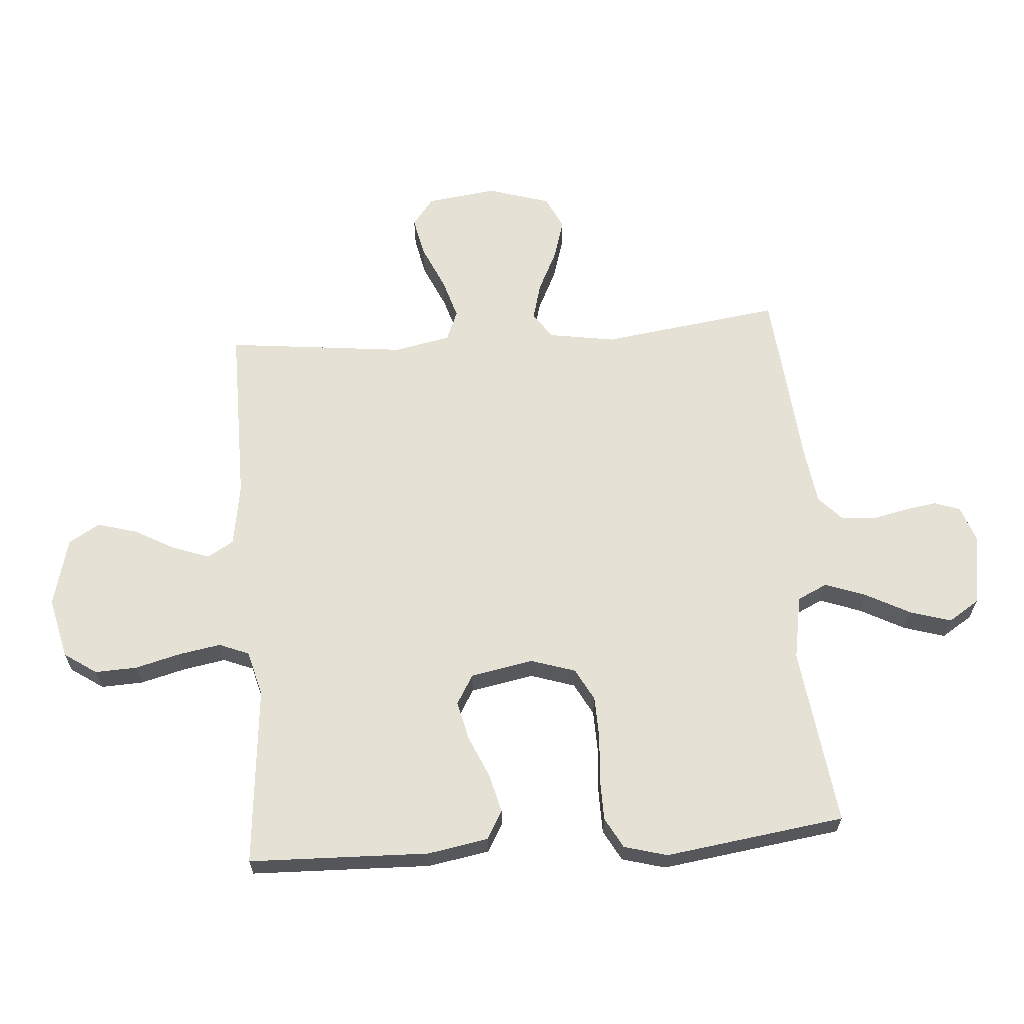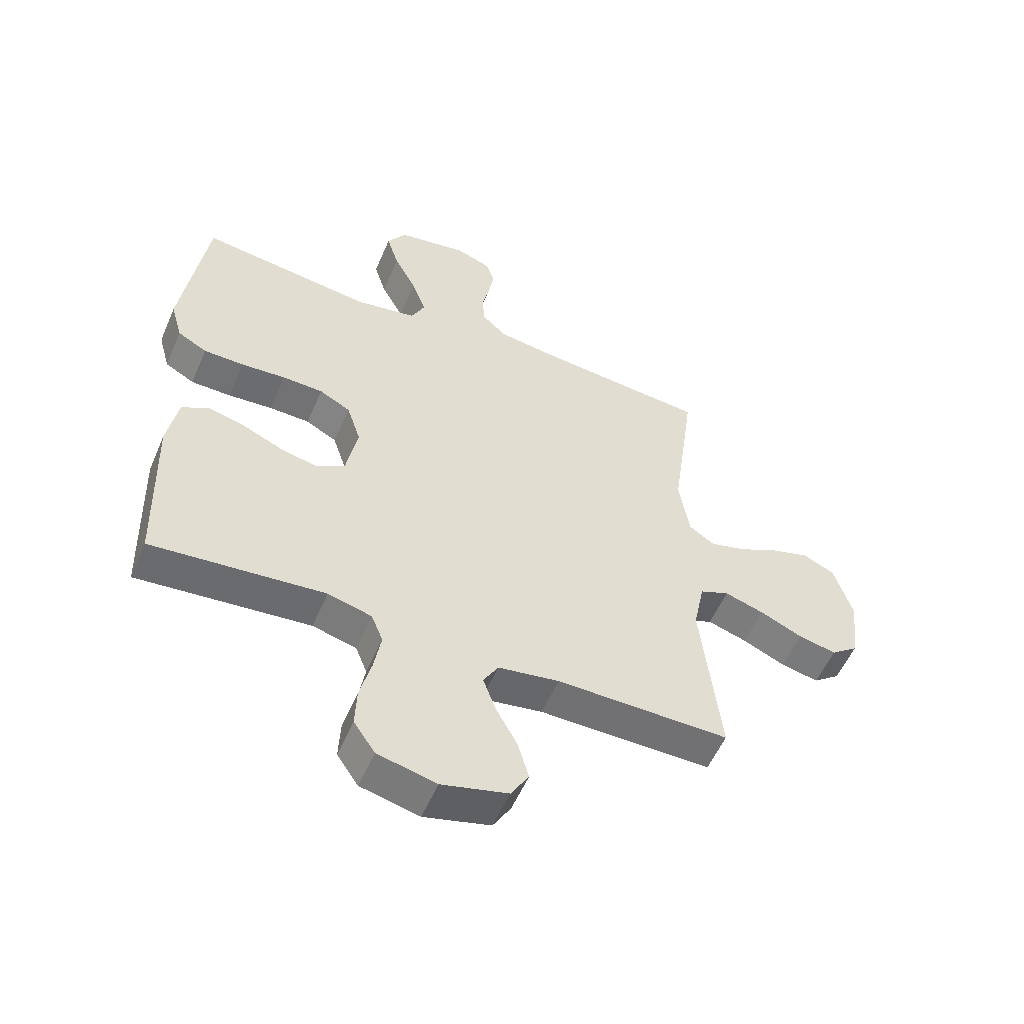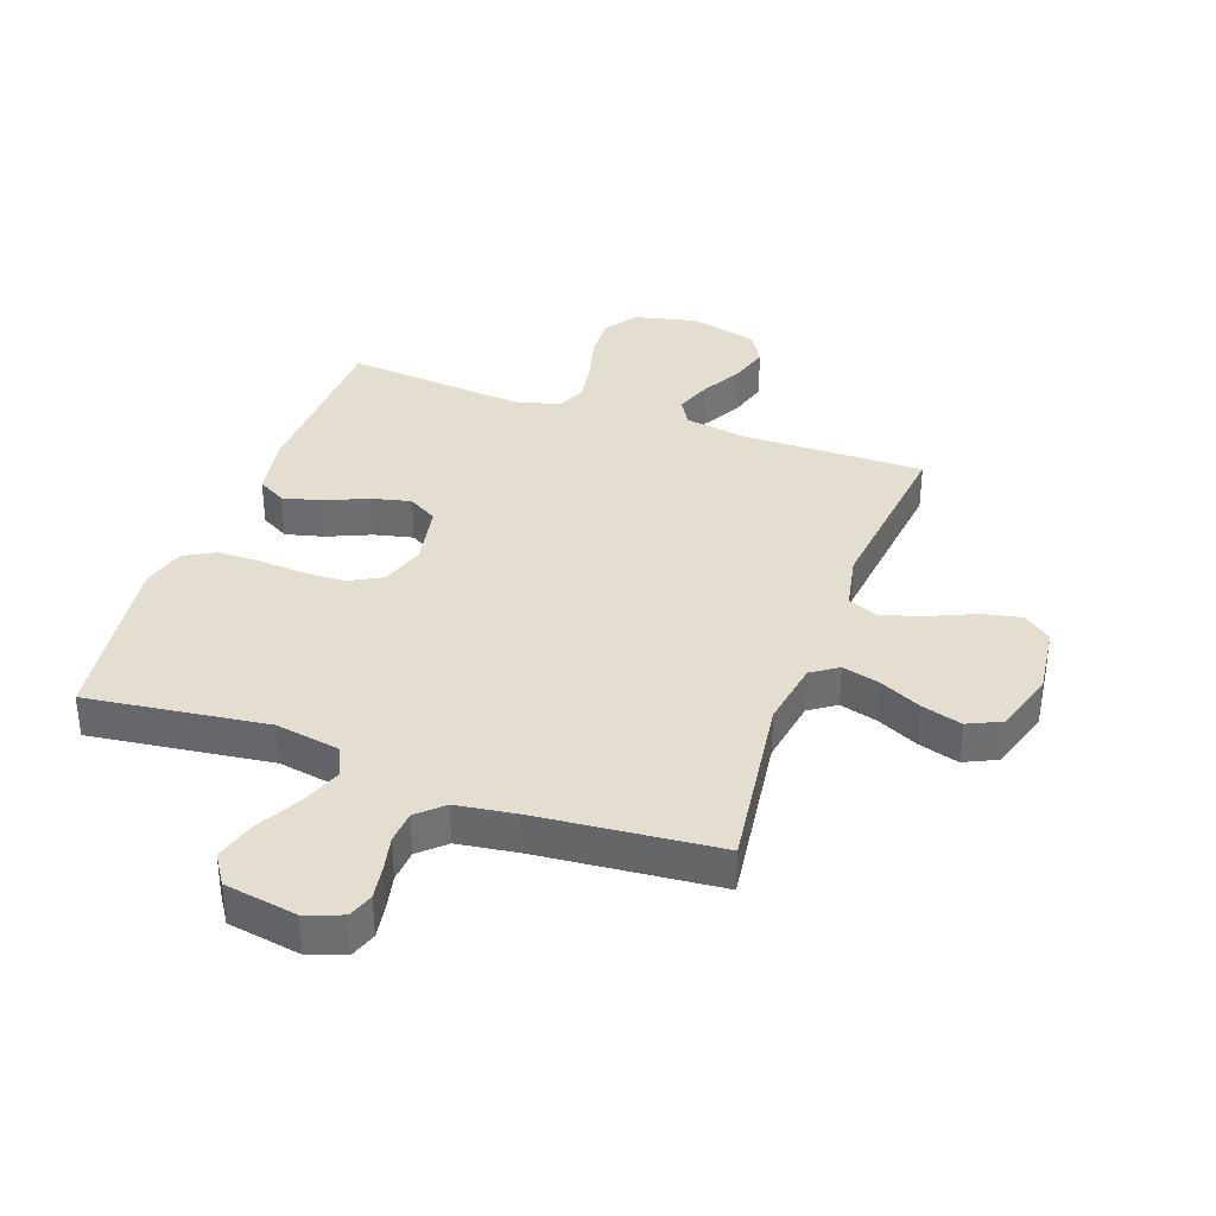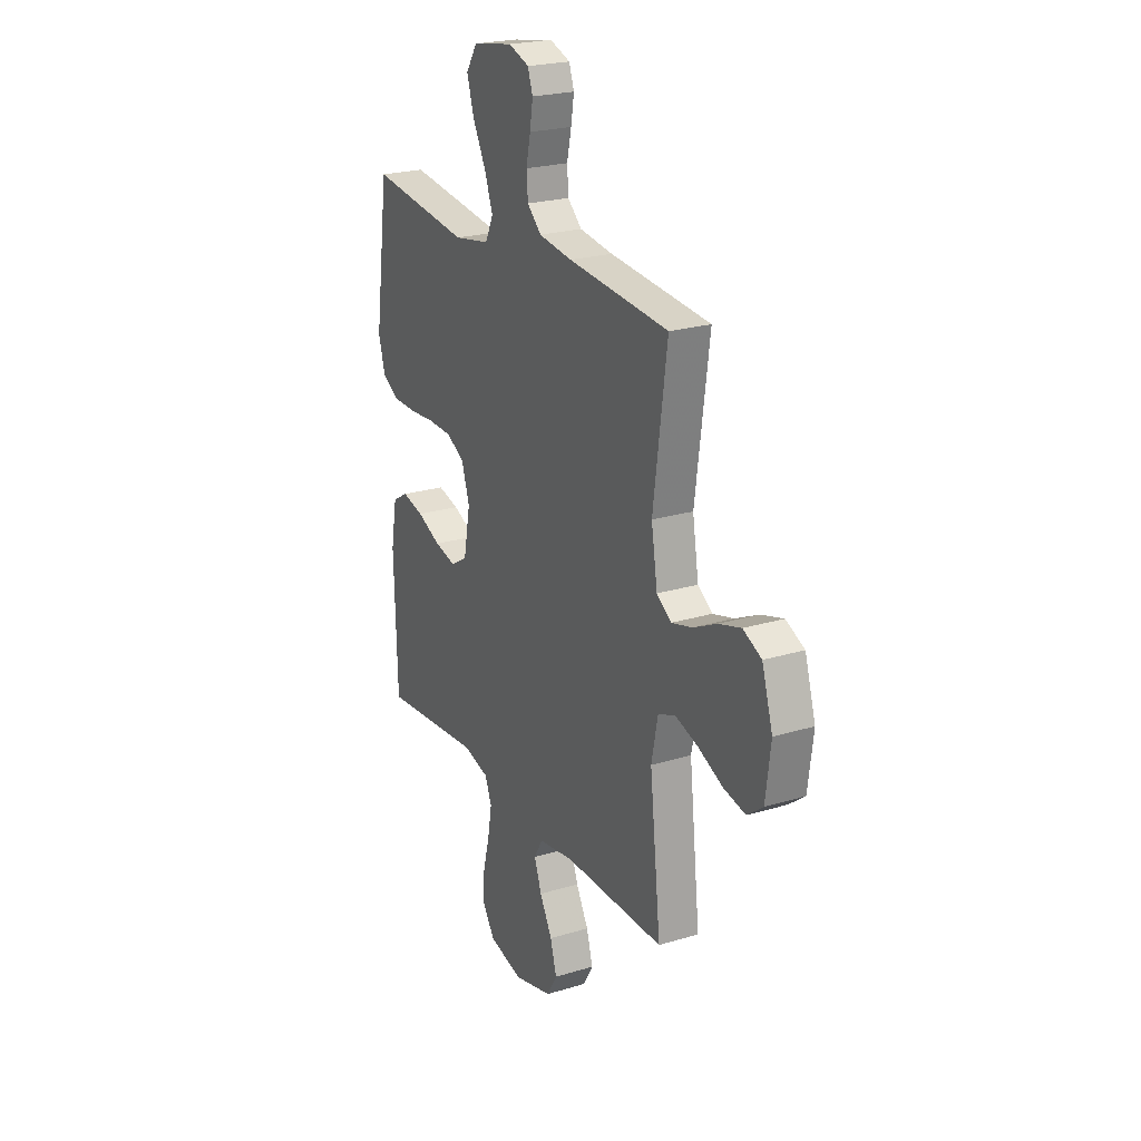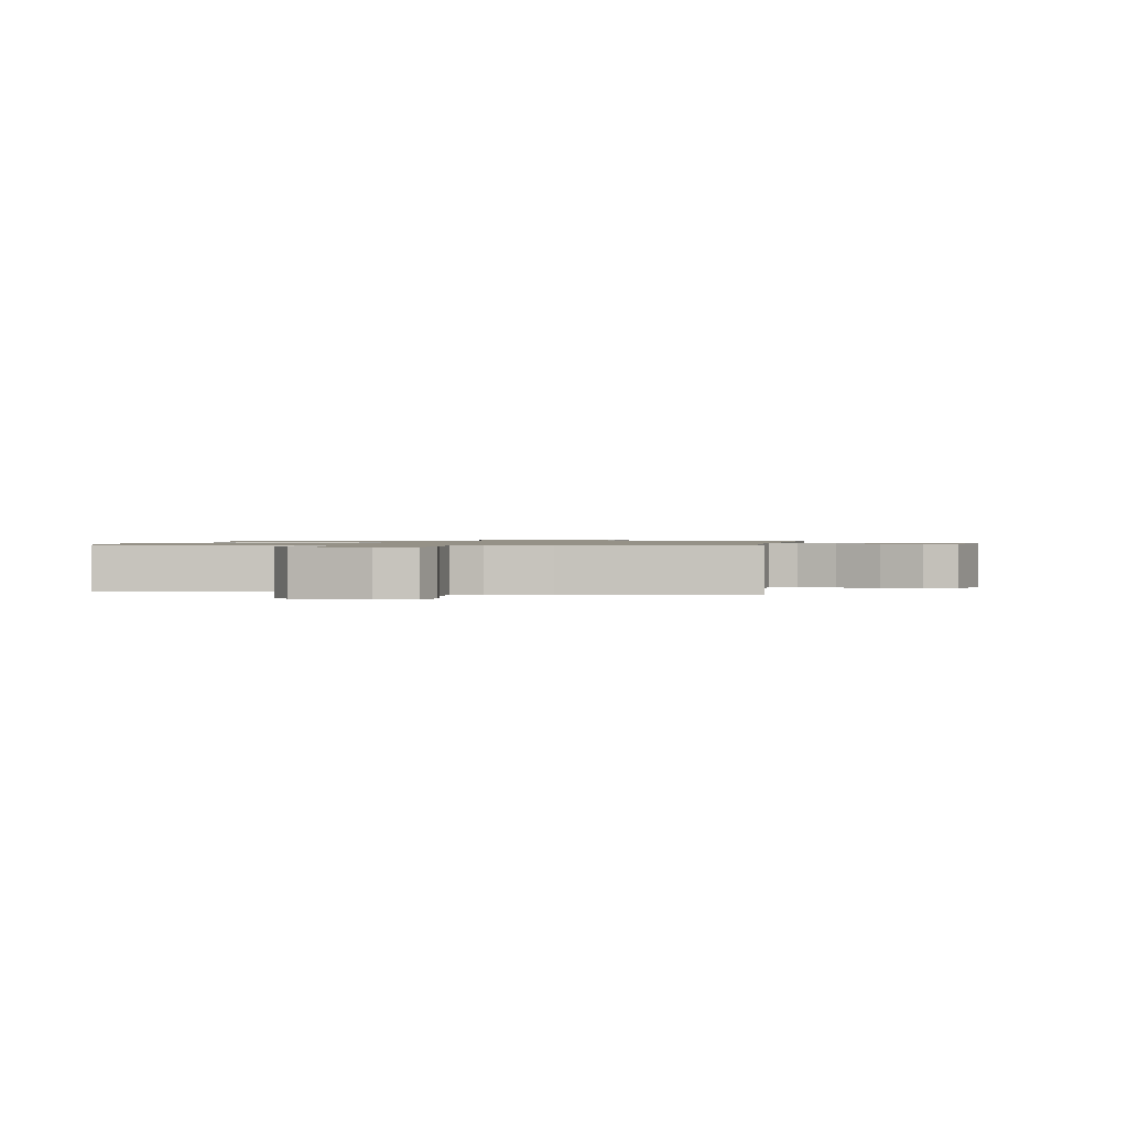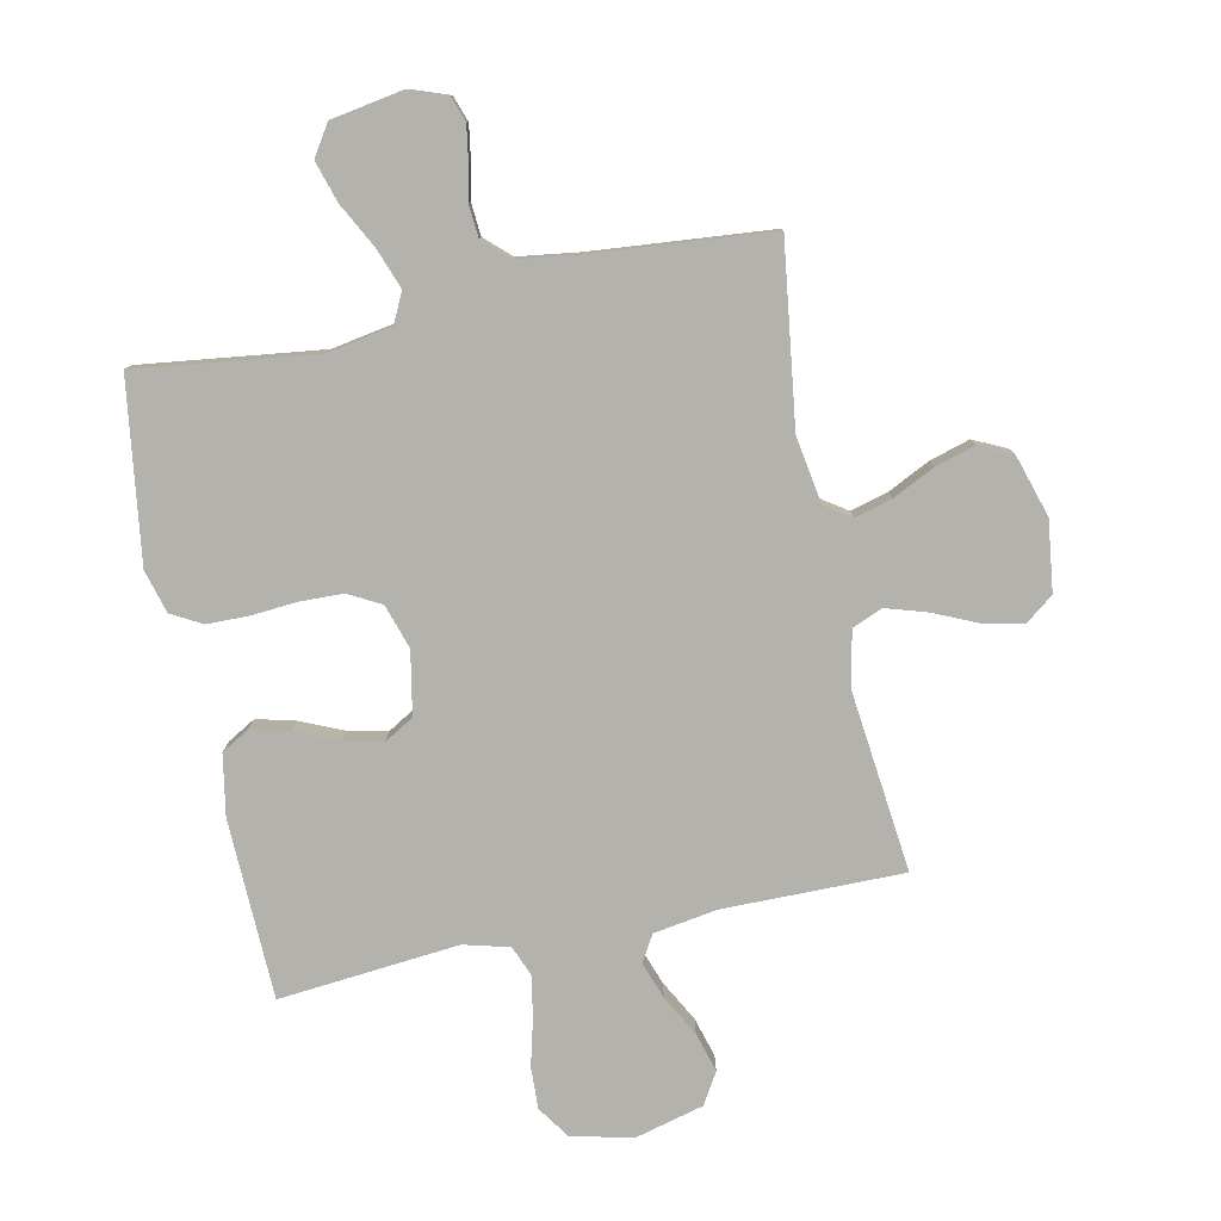
<metadata>
{"format":"obj","ext":"obj","renderer":"f3d","projection":"perspective","resolution":1024,"background":"white","views":[{"elev":64.1,"azim":-94.3,"up":"+Y"},{"elev":-55.2,"azim":-23.1,"up":"+Z"},{"elev":35.8,"azim":19.7,"up":"+Y"},{"elev":23.0,"azim":62.6,"up":"+Z"},{"elev":0.9,"azim":8.7,"up":"+Y"},{"elev":-79.4,"azim":11.8,"up":"+Y"}]}
</metadata>
<code>
v -0.5 0.07 0.5
v -0.2 0.07 0.462
v -0.093 0.07 0.481
v -0.069 0.07 0.531
v -0.094 0.07 0.599
v -0.133 0.07 0.673
v -0.154 0.07 0.742
v -0.121 0.07 0.793
v 0 0.07 0.814
v 0.061 0.07 0.792
v 0.076 0.07 0.749
v 0.067 0.07 0.693
v 0.054 0.07 0.634
v 0.058 0.07 0.58
v 0.1 0.07 0.541
v 0.2 0.07 0.527
v 0.5 0.07 0.5
v 0.459 0.07 0.2
v 0.477 0.07 0.089
v 0.521 0.07 0.059
v 0.583 0.07 0.076
v 0.653 0.07 0.11
v 0.72 0.07 0.13
v 0.775 0.07 0.104
v 0.807 0.07 0
v 0.792 0.07 -0.117
v 0.745 0.07 -0.153
v 0.679 0.07 -0.139
v 0.605 0.07 -0.106
v 0.537 0.07 -0.085
v 0.486 0.07 -0.106
v 0.467 0.07 -0.2
v 0.5 0.07 -0.5
v 0.2 0.07 -0.498
v 0.094 0.07 -0.515
v 0.068 0.07 -0.559
v 0.09 0.07 -0.62
v 0.127 0.07 -0.688
v 0.146 0.07 -0.754
v 0.115 0.07 -0.806
v 0 0.07 -0.836
v -0.102 0.07 -0.812
v -0.139 0.07 -0.758
v -0.136 0.07 -0.688
v -0.116 0.07 -0.611
v -0.104 0.07 -0.542
v -0.124 0.07 -0.492
v -0.2 0.07 -0.472
v -0.5 0.07 -0.5
v -0.509 0.07 -0.2
v -0.491 0.07 -0.099
v -0.444 0.07 -0.072
v -0.38 0.07 -0.088
v -0.309 0.07 -0.119
v -0.244 0.07 -0.134
v -0.195 0.07 -0.105
v -0.175 0.07 0
v -0.199 0.07 0.074
v -0.253 0.07 0.103
v -0.324 0.07 0.105
v -0.401 0.07 0.099
v -0.471 0.07 0.1
v -0.522 0.07 0.128
v -0.542 0.07 0.2
v -0.5 0 0.5
v -0.2 0 0.462
v -0.093 0 0.481
v -0.069 0 0.531
v -0.094 0 0.599
v -0.133 0 0.673
v -0.154 0 0.742
v -0.121 0 0.793
v 0 0 0.814
v 0.061 0 0.792
v 0.076 0 0.749
v 0.067 0 0.693
v 0.054 0 0.634
v 0.058 0 0.58
v 0.1 0 0.541
v 0.2 0 0.527
v 0.5 0 0.5
v 0.459 0 0.2
v 0.477 0 0.089
v 0.521 0 0.059
v 0.583 0 0.076
v 0.653 0 0.11
v 0.72 0 0.13
v 0.775 0 0.104
v 0.807 0 0
v 0.792 0 -0.117
v 0.745 0 -0.153
v 0.679 0 -0.139
v 0.605 0 -0.106
v 0.537 0 -0.085
v 0.486 0 -0.106
v 0.467 0 -0.2
v 0.5 0 -0.5
v 0.2 0 -0.498
v 0.094 0 -0.515
v 0.068 0 -0.559
v 0.09 0 -0.62
v 0.127 0 -0.688
v 0.146 0 -0.754
v 0.115 0 -0.806
v 0 0 -0.836
v -0.102 0 -0.812
v -0.139 0 -0.758
v -0.136 0 -0.688
v -0.116 0 -0.611
v -0.104 0 -0.542
v -0.124 0 -0.492
v -0.2 0 -0.472
v -0.5 0 -0.5
v -0.509 0 -0.2
v -0.491 0 -0.099
v -0.444 0 -0.072
v -0.38 0 -0.088
v -0.309 0 -0.119
v -0.244 0 -0.134
v -0.195 0 -0.105
v -0.175 0 0
v -0.199 0 0.074
v -0.253 0 0.103
v -0.324 0 0.105
v -0.401 0 0.099
v -0.471 0 0.1
v -0.522 0 0.128
v -0.542 0 0.2
f 64 1 2
f 63 64 2
f 62 63 2
f 61 62 2
f 60 61 2
f 59 60 2 3
f 58 59 3 4
f 57 58 4
f 56 57 4
f 52 53 54
f 51 52 54
f 50 51 54
f 49 50 54
f 48 49 54
f 47 48 54 55
f 46 47 55 56
f 43 44 45
f 42 43 45
f 41 42 45
f 40 41 45
f 39 40 45
f 38 39 45
f 37 38 45
f 36 37 45 46
f 46 56 4
f 36 46 4
f 35 36 4
f 32 33 34
f 34 35 4
f 32 34 4
f 31 32 4
f 27 28 29
f 26 27 29
f 25 26 29
f 24 25 29
f 23 24 29
f 22 23 29
f 21 22 29
f 20 21 29 30
f 19 20 30 31
f 16 17 18
f 19 31 4
f 18 19 4
f 16 18 4
f 15 16 4
f 11 12 13
f 10 11 13
f 9 10 13
f 8 9 13
f 7 8 13
f 6 7 13
f 5 6 13
f 5 13 14
f 4 5 14 15
f 66 65 128
f 66 128 127
f 66 127 126
f 66 126 125
f 66 125 124
f 67 66 124 123
f 68 67 123 122
f 68 122 121
f 68 121 120
f 118 117 116
f 118 116 115
f 118 115 114
f 118 114 113
f 118 113 112
f 119 118 112 111
f 120 119 111 110
f 109 108 107
f 109 107 106
f 109 106 105
f 109 105 104
f 109 104 103
f 109 103 102
f 109 102 101
f 110 109 101 100
f 68 120 110
f 68 110 100
f 68 100 99
f 98 97 96
f 68 99 98
f 68 98 96
f 68 96 95
f 93 92 91
f 93 91 90
f 93 90 89
f 93 89 88
f 93 88 87
f 93 87 86
f 93 86 85
f 94 93 85 84
f 95 94 84 83
f 82 81 80
f 68 95 83
f 68 83 82
f 68 82 80
f 68 80 79
f 77 76 75
f 77 75 74
f 77 74 73
f 77 73 72
f 77 72 71
f 77 71 70
f 77 70 69
f 78 77 69
f 79 78 69 68
f 1 65 66 2
f 2 66 67 3
f 3 67 68 4
f 4 68 69 5
f 5 69 70 6
f 6 70 71 7
f 7 71 72 8
f 8 72 73 9
f 9 73 74 10
f 10 74 75 11
f 11 75 76 12
f 12 76 77 13
f 13 77 78 14
f 14 78 79 15
f 15 79 80 16
f 16 80 81 17
f 17 81 82 18
f 18 82 83 19
f 19 83 84 20
f 20 84 85 21
f 21 85 86 22
f 22 86 87 23
f 23 87 88 24
f 24 88 89 25
f 25 89 90 26
f 26 90 91 27
f 27 91 92 28
f 28 92 93 29
f 29 93 94 30
f 30 94 95 31
f 31 95 96 32
f 32 96 97 33
f 33 97 98 34
f 34 98 99 35
f 35 99 100 36
f 36 100 101 37
f 37 101 102 38
f 38 102 103 39
f 39 103 104 40
f 40 104 105 41
f 41 105 106 42
f 42 106 107 43
f 43 107 108 44
f 44 108 109 45
f 45 109 110 46
f 46 110 111 47
f 47 111 112 48
f 48 112 113 49
f 49 113 114 50
f 50 114 115 51
f 51 115 116 52
f 52 116 117 53
f 53 117 118 54
f 54 118 119 55
f 55 119 120 56
f 56 120 121 57
f 57 121 122 58
f 58 122 123 59
f 59 123 124 60
f 60 124 125 61
f 61 125 126 62
f 62 126 127 63
f 63 127 128 64
f 64 128 65 1

</code>
